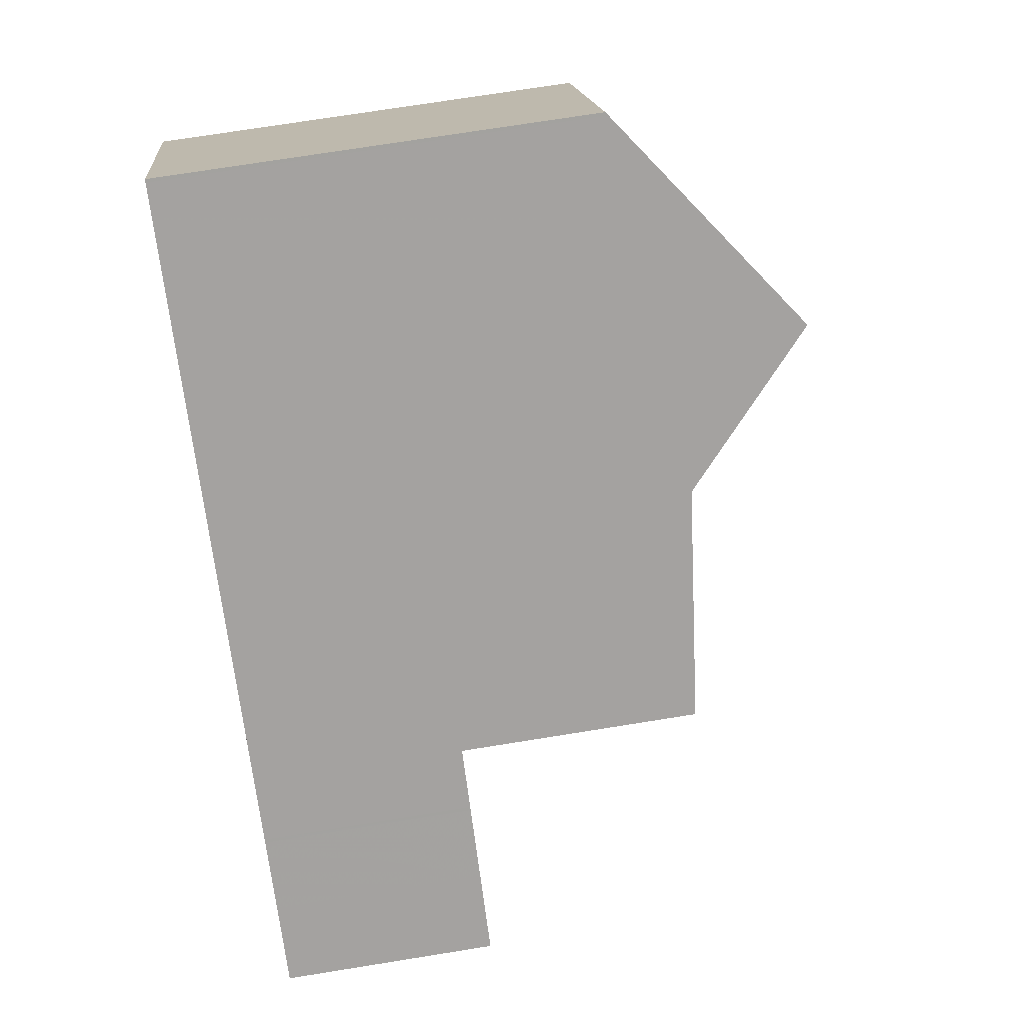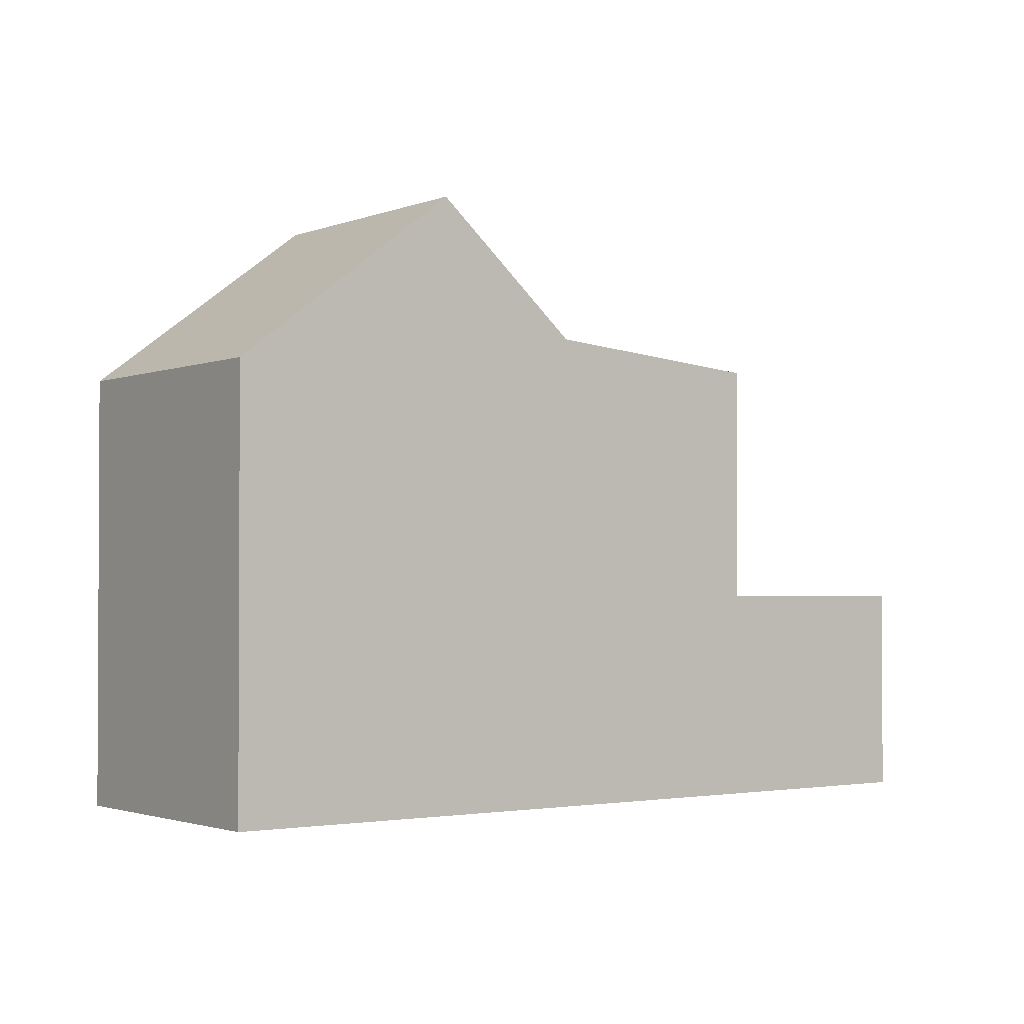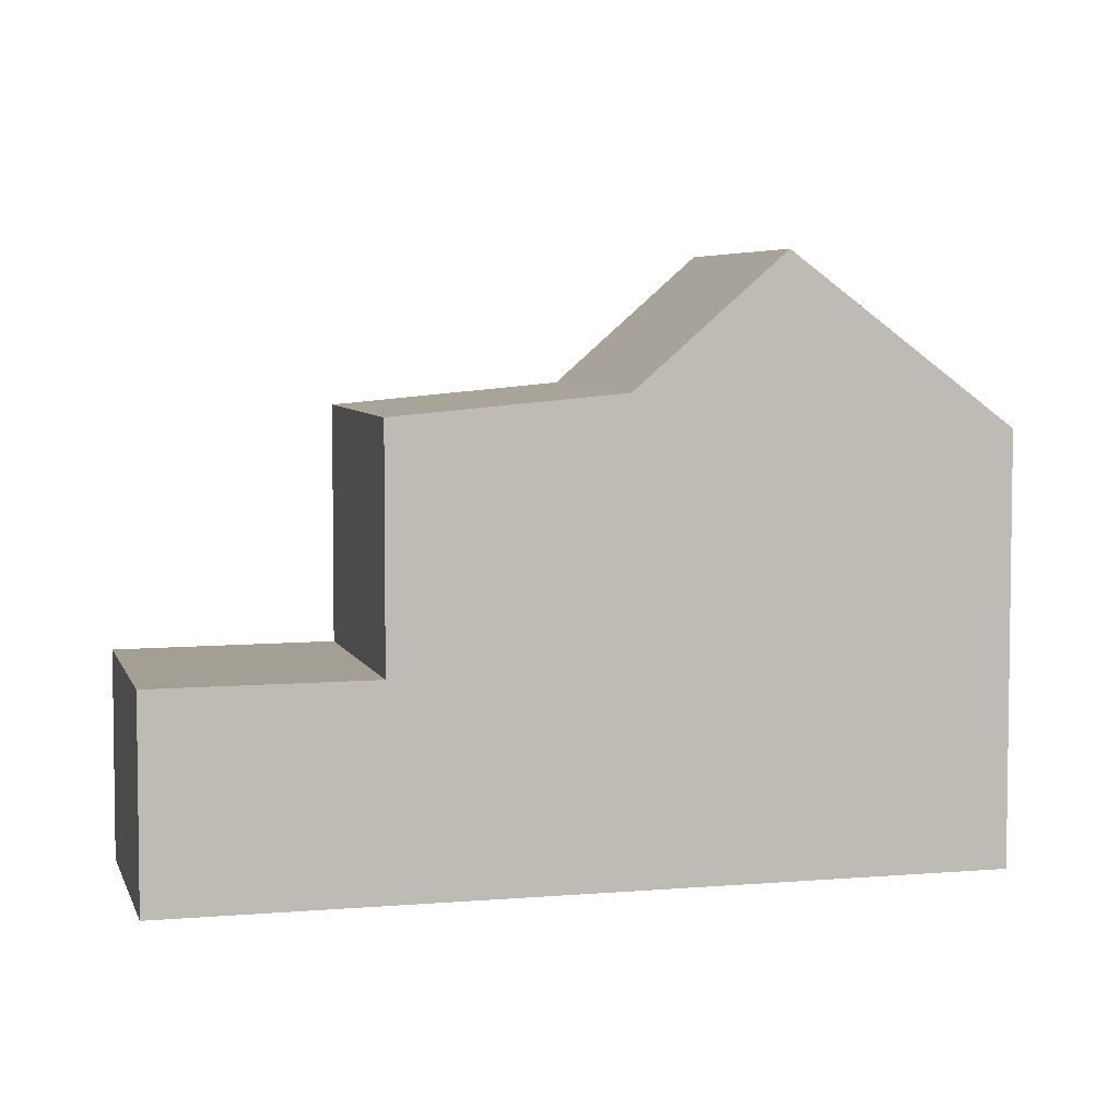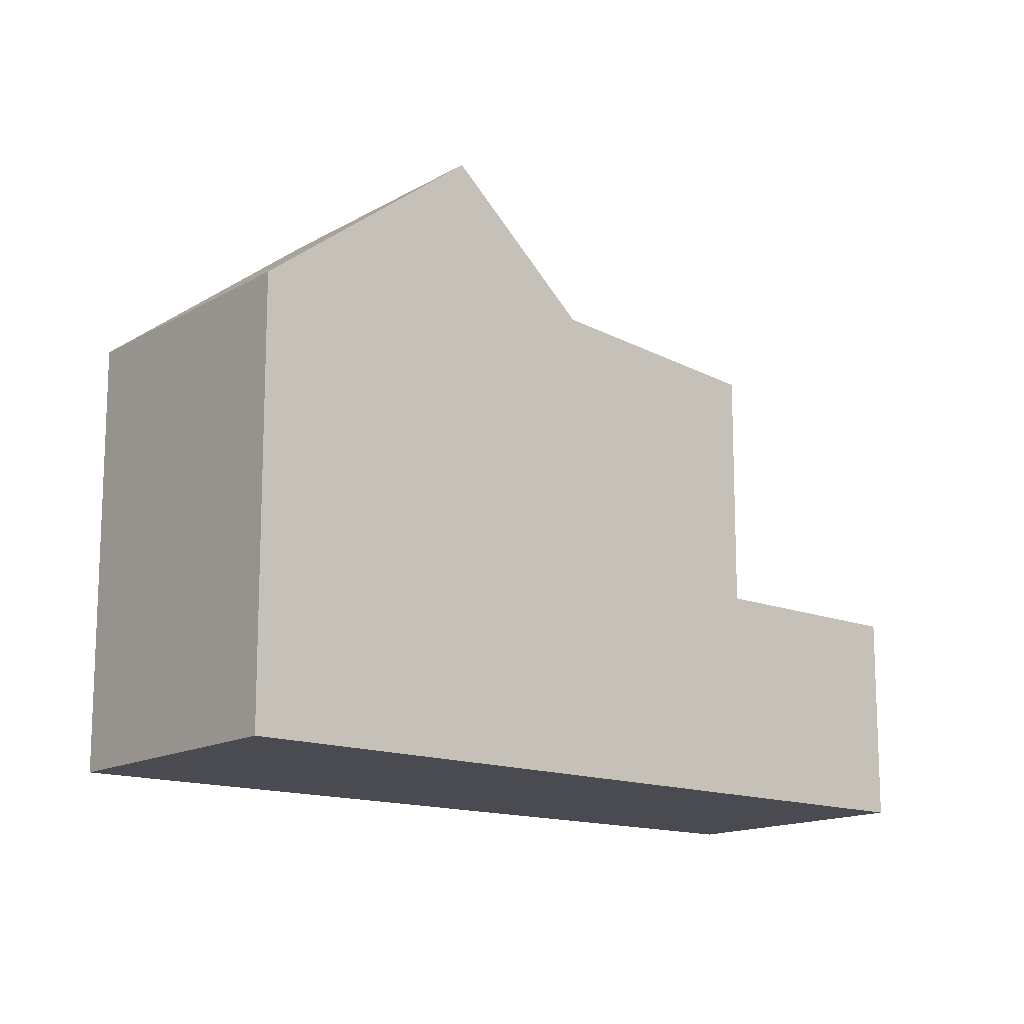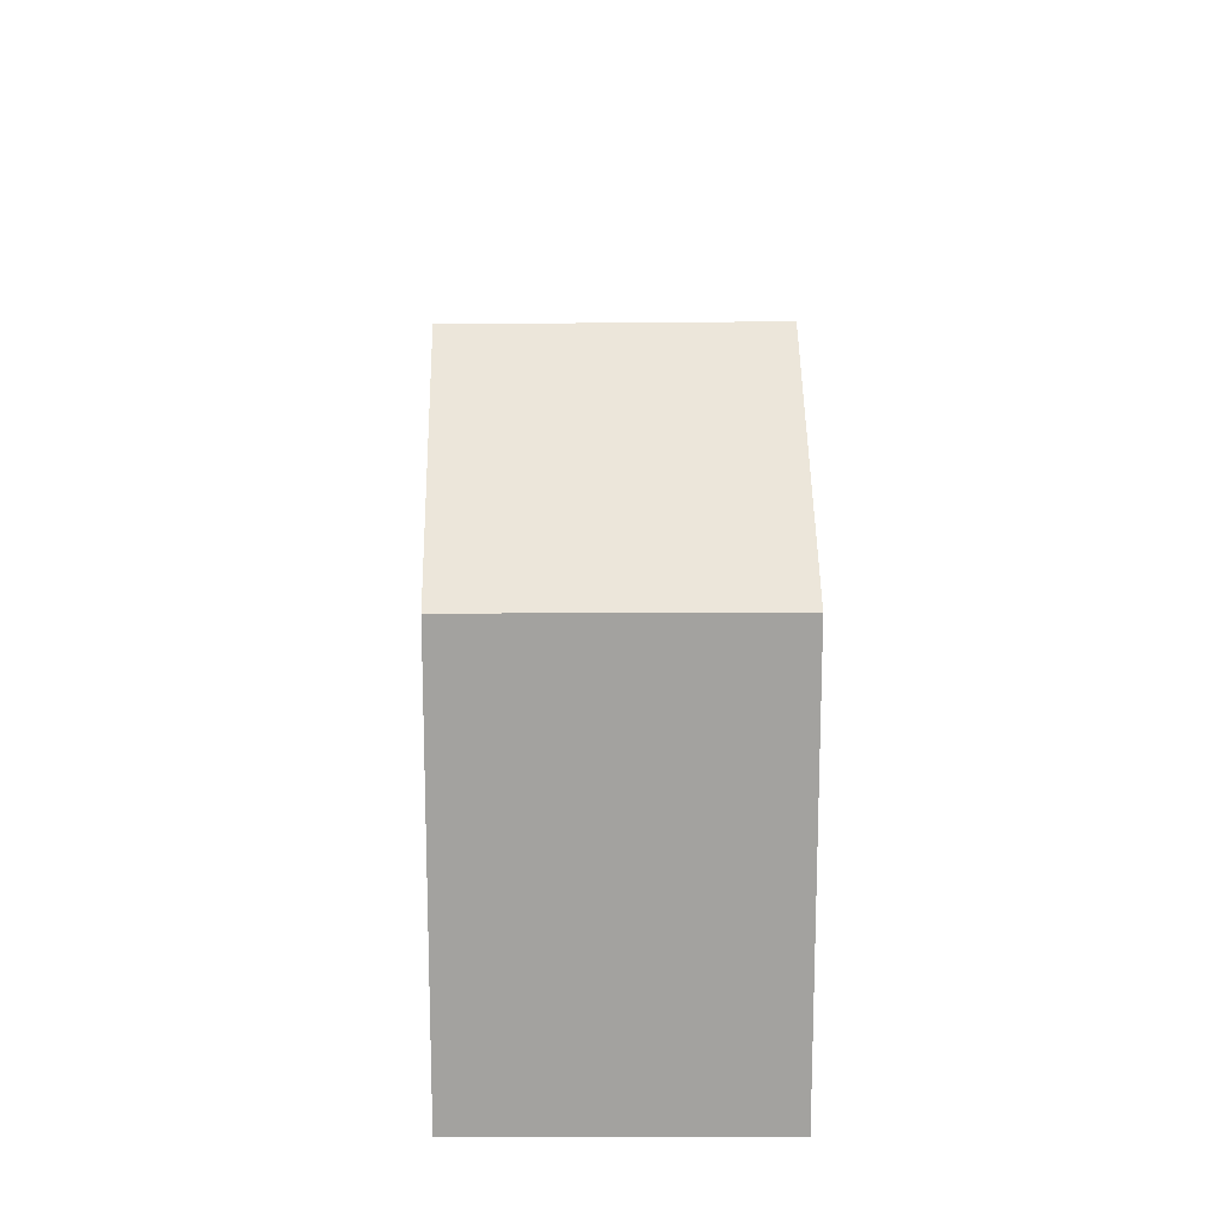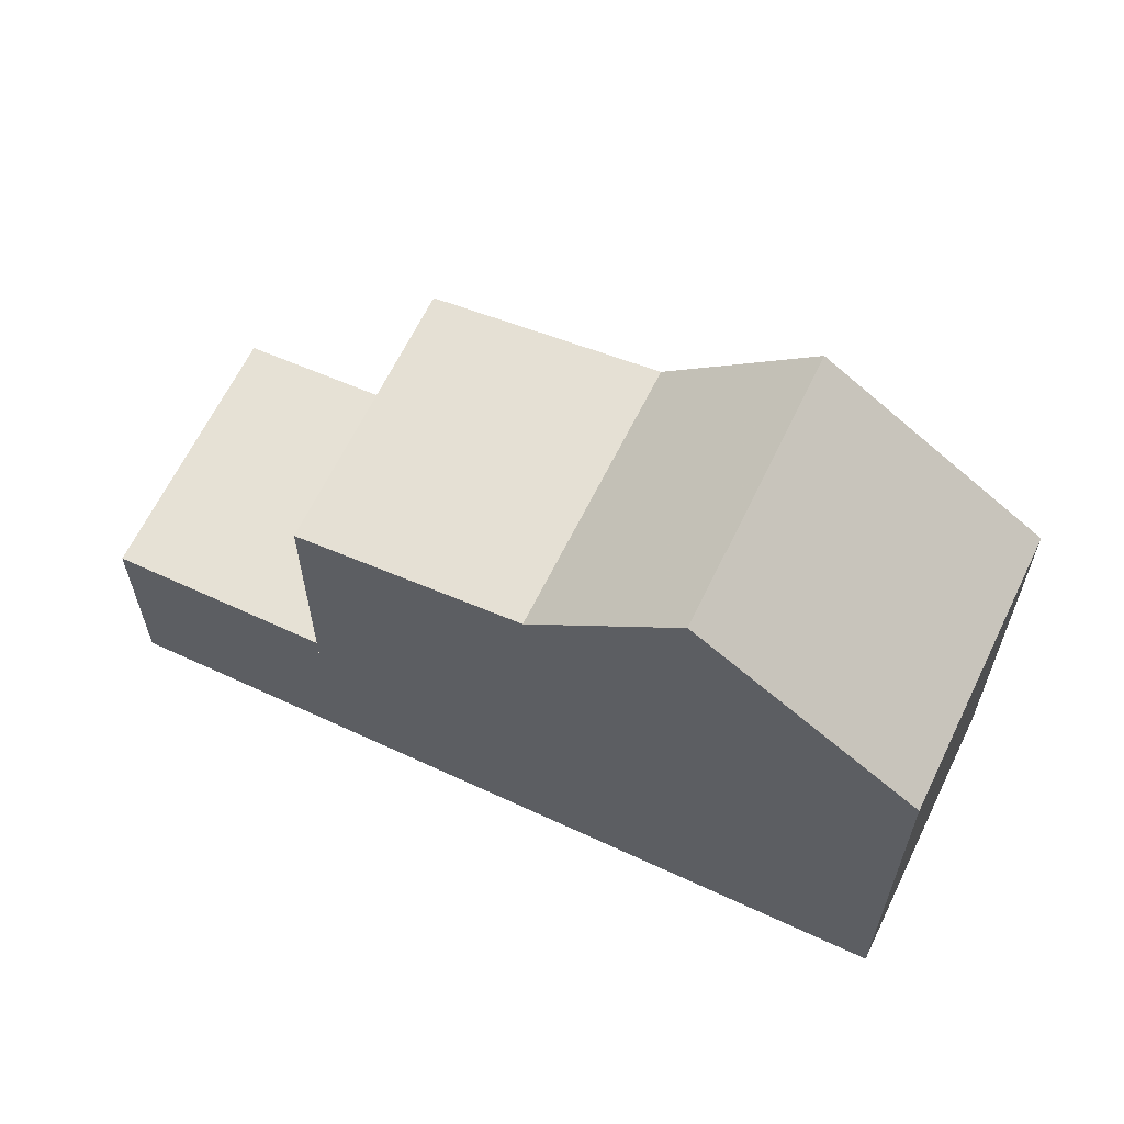
<metadata>
{"format":"obj","ext":"obj","renderer":"f3d","projection":"perspective","resolution":1024,"background":"white","views":[{"elev":73.1,"azim":-99.1,"up":"+Y"},{"elev":-1.7,"azim":177.5,"up":"+Z"},{"elev":4.9,"azim":18.2,"up":"+Z"},{"elev":-14.5,"azim":174.0,"up":"+Z"},{"elev":17.5,"azim":122.9,"up":"+Z"},{"elev":63.7,"azim":58.7,"up":"+Z"}]}
</metadata>
<code>
v -535.1 -1788 5.635
v -533 -1791 5.62
v -544.1 -1794 2.747
v -542.2 -1797 2.709
v -539.2 -1790 6.167
v -537.2 -1794 6.095
v -539.2 -1790 6.167
v -536.1 -1788 6.511
v -534 -1791 6.447
v -537.2 -1794 6.095
v -539.2 -1790 6.167
v -539.8 -1795 5.821
v -541.8 -1792 5.888
v -535.6 -1793 7.838
v -537.6 -1789 7.864
v -543.6 -1795 2.737
v -542.2 -1797 2.709
v -540.5 -1796 2.716
v -540.5 -1796 2.716
v -541.9 -1794 2.745
v -540.4 -1796 2.716
v -540.4 -1796 2.716
v -541.9 -1794 2.745
v -539.8 -1795 2.719
v -539.8 -1795 2.719
v -541.2 -1793 2.748
v -539.8 -1795 2.719
v -541.8 -1792 2.759
v -537.6 -1789 7.864
v -535.6 -1793 7.838
v -542.5 -1793 2.755
v -539.8 -1795 3.465
v -541.8 -1792 3.504
v -537.6 -1789 7.864
v -544.1 -1794 2.747
v -542.5 -1793 2.755
v -537.6 -1789 7.864
v -536.1 -1788 6.51
v -535.1 -1788 5.635
v -539.2 -1790 6.167
v -541.8 -1792 3.504
v -541.8 -1792 5.888
v -541.8 -1792 2.759
v -542.4 -1793 2.755
v -542.4 -1793 2.755
v -535.2 -1788 5.667
v -533.1 -1791 5.652
v -535.2 -1788 5.667
v -541.8 -1792 5.888
v -541.8 -1792 5.888
v -539.8 -1795 5.821
v -541.8 -1792 2.759
v -541.8 -1792 2.759
v -543.9 -1794 2.743
v -542.2 -1793 2.751
v -537.4 -1790 7.861
v -539 -1791 6.159
v -541.5 -1793 5.88
v -535.9 -1789 6.504
v -535 -1788 5.665
v -541.5 -1793 3.5
v -541.5 -1793 5.88
v -539 -1791 6.159
v -541.5 -1793 2.754
v -537.4 -1790 7.861
v -542.2 -1793 2.751
v -541.5 -1793 2.754
v -534.9 -1788 5.633
v -537 -1790 7.856
v -538.6 -1791 6.146
v -541.2 -1793 5.869
v -534.5 -1789 5.662
v -535.5 -1789 6.491
v -541.2 -1793 5.869
v -541.2 -1793 3.493
v -538.6 -1791 6.146
v -541.2 -1793 2.748
v -537 -1790 7.856
v -534.5 -1789 5.63
v -543.9 -1794 2.743
v -543.6 -1795 2.737
v -542.2 -1797 2.709
v -542.2 -1797 2.709
v -544.1 -1794 2.747
v -544.1 -1794 2.747
v -543 -1794 2.747
v -542.7 -1794 2.741
v -541.3 -1796 2.713
v -541.3 -1796 2.713
v -543.3 -1793 2.752
v -543.3 -1793 2.751
v -535.6 -1792 7.838
v -537.2 -1794 6.095
v -539.8 -1795 5.821
v -533.1 -1791 5.652
v -534 -1791 6.447
v -539.8 -1795 5.821
v -539.8 -1795 3.466
v -537.2 -1794 6.095
v -539.8 -1795 2.719
v -535.6 -1792 7.838
v -533 -1791 5.62
v -535.1 -1788 5.635
v -535.1 -1788 5.635
v -535.1 -1788 0
v -535.1 -1788 0
v -533.1 -1791 5.652
v -533 -1791 5.62
v -533 -1791 0
v -533.1 -1791 0
v -544.1 -1794 2.747
v -544.1 -1794 2.747
v -544.1 -1794 4.441e-16
v -544.1 -1794 -4.441e-16
v -542.2 -1797 2.709
v -542.2 -1797 2.709
v -542.2 -1797 0
v -542.2 -1797 4.441e-16
v -539.8 -1795 5.821
v -537.2 -1794 6.095
v -537.2 -1794 8.882e-16
v -539.8 -1795 0
v -535.2 -1788 5.667
v -536.1 -1788 6.511
v -536.1 -1788 0
v -535.2 -1788 0
v -535.6 -1793 7.838
v -534 -1791 6.447
v -534 -1791 0
v -535.6 -1793 0
v -537.6 -1789 7.864
v -539.2 -1790 6.167
v -539.2 -1790 0
v -537.6 -1789 0
v -537.2 -1794 6.095
v -535.6 -1793 7.838
v -535.6 -1793 0
v -537.2 -1794 8.882e-16
v -543.9 -1794 2.743
v -543.6 -1795 2.737
v -543.6 -1795 0
v -543.9 -1794 0
v -543.6 -1795 2.737
v -542.2 -1797 2.709
v -542.2 -1797 4.441e-16
v -543.6 -1795 0
v -541.3 -1796 2.713
v -540.5 -1796 2.716
v -540.5 -1796 0
v -541.3 -1796 0
v -540.5 -1796 2.716
v -540.4 -1796 2.716
v -540.4 -1796 4.441e-16
v -540.5 -1796 0
v -540.4 -1796 2.716
v -539.8 -1795 2.719
v -539.8 -1795 0
v -540.4 -1796 4.441e-16
v -536.1 -1788 6.511
v -537.6 -1789 7.864
v -537.6 -1789 0
v -536.1 -1788 0
v -542.4 -1793 2.755
v -542.5 -1793 2.755
v -542.5 -1793 0
v -542.4 -1793 0
v -544.1 -1794 2.747
v -544.1 -1794 2.747
v -544.1 -1794 -4.441e-16
v -544.1 -1794 4.441e-16
v -534.9 -1788 5.633
v -535.1 -1788 5.635
v -535.1 -1788 0
v -534.9 -1788 0
v -541.8 -1792 2.759
v -542.4 -1793 2.755
v -542.4 -1793 0
v -541.8 -1792 4.441e-16
v -534 -1791 6.447
v -533.1 -1791 5.652
v -533.1 -1791 0
v -534 -1791 0
v -535.1 -1788 5.635
v -535.2 -1788 5.667
v -535.2 -1788 0
v -535.1 -1788 0
v -539.2 -1790 6.167
v -541.8 -1792 5.888
v -541.8 -1792 -8.882e-16
v -539.2 -1790 0
v -544.1 -1794 2.747
v -543.9 -1794 2.743
v -543.9 -1794 0
v -544.1 -1794 -4.441e-16
v -534.5 -1789 5.63
v -534.9 -1788 5.633
v -534.9 -1788 0
v -534.5 -1789 8.882e-16
v -533 -1791 5.62
v -534.5 -1789 5.63
v -534.5 -1789 8.882e-16
v -533 -1791 -8.882e-16
v -542.2 -1797 2.709
v -542.2 -1797 2.709
v -542.2 -1797 -4.441e-16
v -542.2 -1797 0
v -543.3 -1793 2.752
v -544.1 -1794 2.747
v -544.1 -1794 -4.441e-16
v -543.3 -1793 0
v -542.2 -1797 2.709
v -541.3 -1796 2.713
v -541.3 -1796 0
v -542.2 -1797 -4.441e-16
v -542.5 -1793 2.755
v -543.3 -1793 2.752
v -543.3 -1793 0
v -542.5 -1793 0
v -533 -1791 5.62
v -533 -1791 5.62
v -533 -1791 -8.882e-16
v -533 -1791 0
v -544.1 -1794 0
v -535.1 -1788 0
v -533 -1791 0
v -542.2 -1797 0
f 81 16 54 80
f 73 59 60 72
f 75 61 62 74
f 76 63 56 69
f 82 17 16 81
f 83 4 17 82
f 22 19 18 21
f 21 18 20 23
f 25 22 21 24
f 24 21 23 26
f 78 65 59 73
f 66 23 20 55
f 77 64 61 75
f 85 35 3 84
f 46 38 8 48
f 41 33 13 42
f 40 11 15 37
f 34 29 8 38
f 44 36 31 45
f 43 28 33 41
f 67 26 23 66
f 52 44 45 53
f 72 60 68 79
f 48 1 39 46
f 49 5 7 50
f 71 58 57 70
f 80 54 35 85
f 59 38 46 60
f 61 41 42 62
f 63 40 37 56
f 65 34 38 59
f 55 36 44 66
f 64 43 41 61
f 66 44 52 67
f 60 46 39 68
f 58 50 7 57
f 96 73 72 95
f 98 75 74 97
f 99 76 69 92
f 101 78 73 96
f 100 77 75 98
f 95 72 79 102
f 94 71 70 93
f 87 81 80 86
f 88 82 81 87
f 89 83 82 88
f 91 85 84 90
f 86 80 85 91
f 86 55 20 87
f 87 20 18 88
f 88 18 19 89
f 90 31 36 91
f 91 36 55 86
f 95 47 9 96
f 97 12 32 98
f 92 14 10 99
f 96 9 30 101
f 98 32 27 100
f 102 2 47 95
f 93 6 51 94
f 104 105 106 103
f 108 109 110 107
f 112 113 114 111
f 116 117 118 115
f 120 121 122 119
f 124 125 126 123
f 128 129 130 127
f 132 133 134 131
f 136 137 138 135
f 140 141 142 139
f 144 145 146 143
f 148 149 150 147
f 152 153 154 151
f 156 157 158 155
f 160 161 162 159
f 164 165 166 163
f 168 169 170 167
f 172 173 174 171
f 176 177 178 175
f 180 181 182 179
f 184 185 186 183
f 188 189 190 187
f 192 193 194 191
f 196 197 198 195
f 200 201 202 199
f 204 205 206 203
f 208 209 210 207
f 212 213 214 211
f 216 217 218 215
f 220 221 222 219
f 224 225 226 223

</code>
